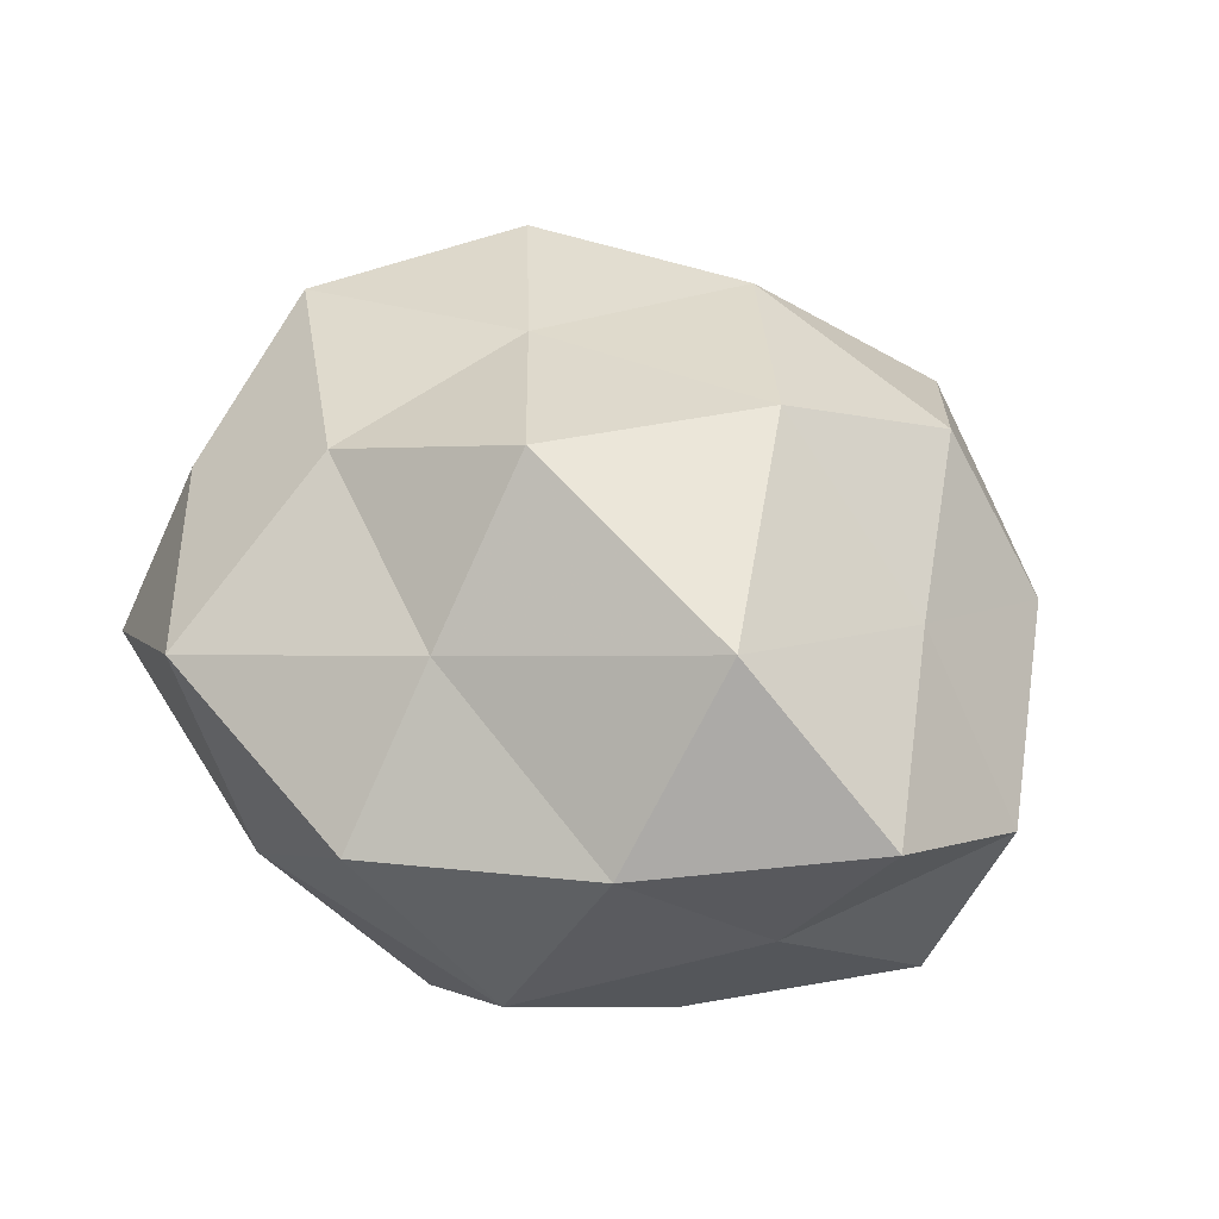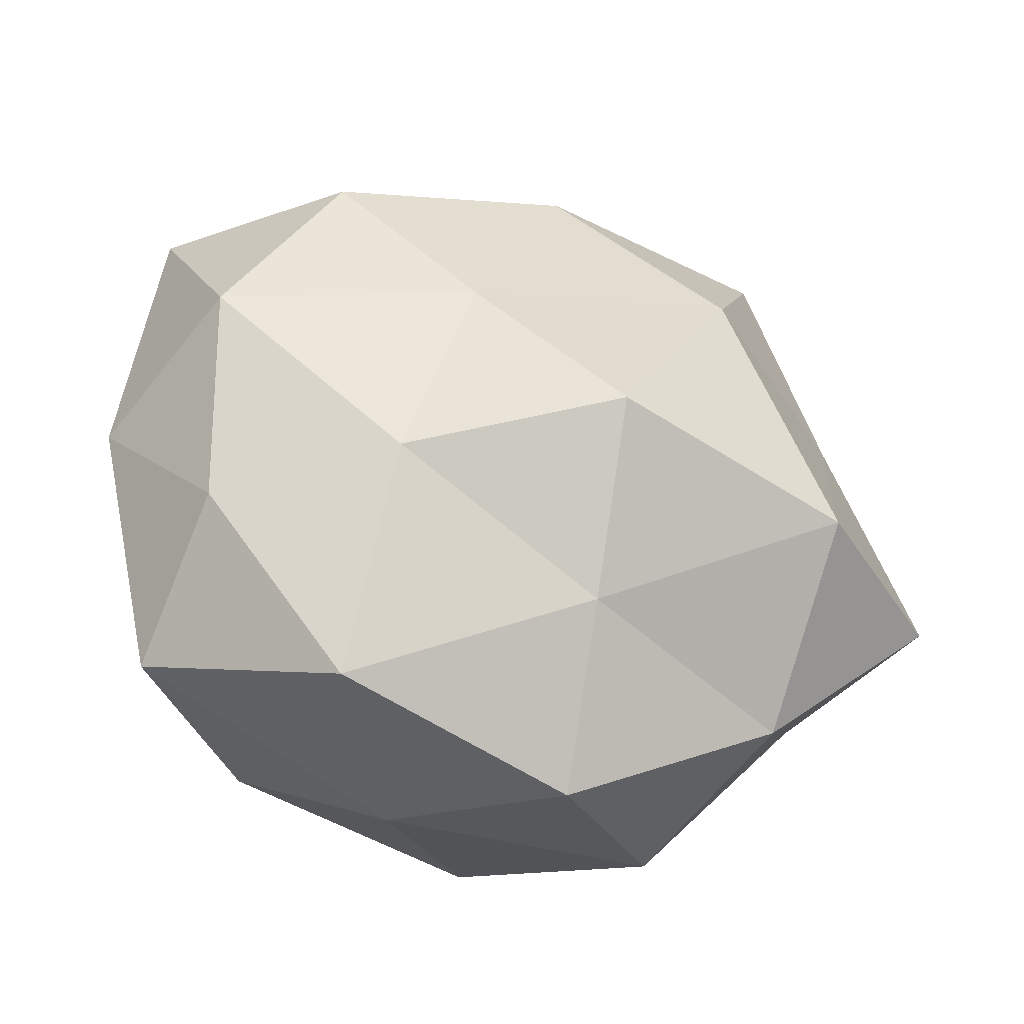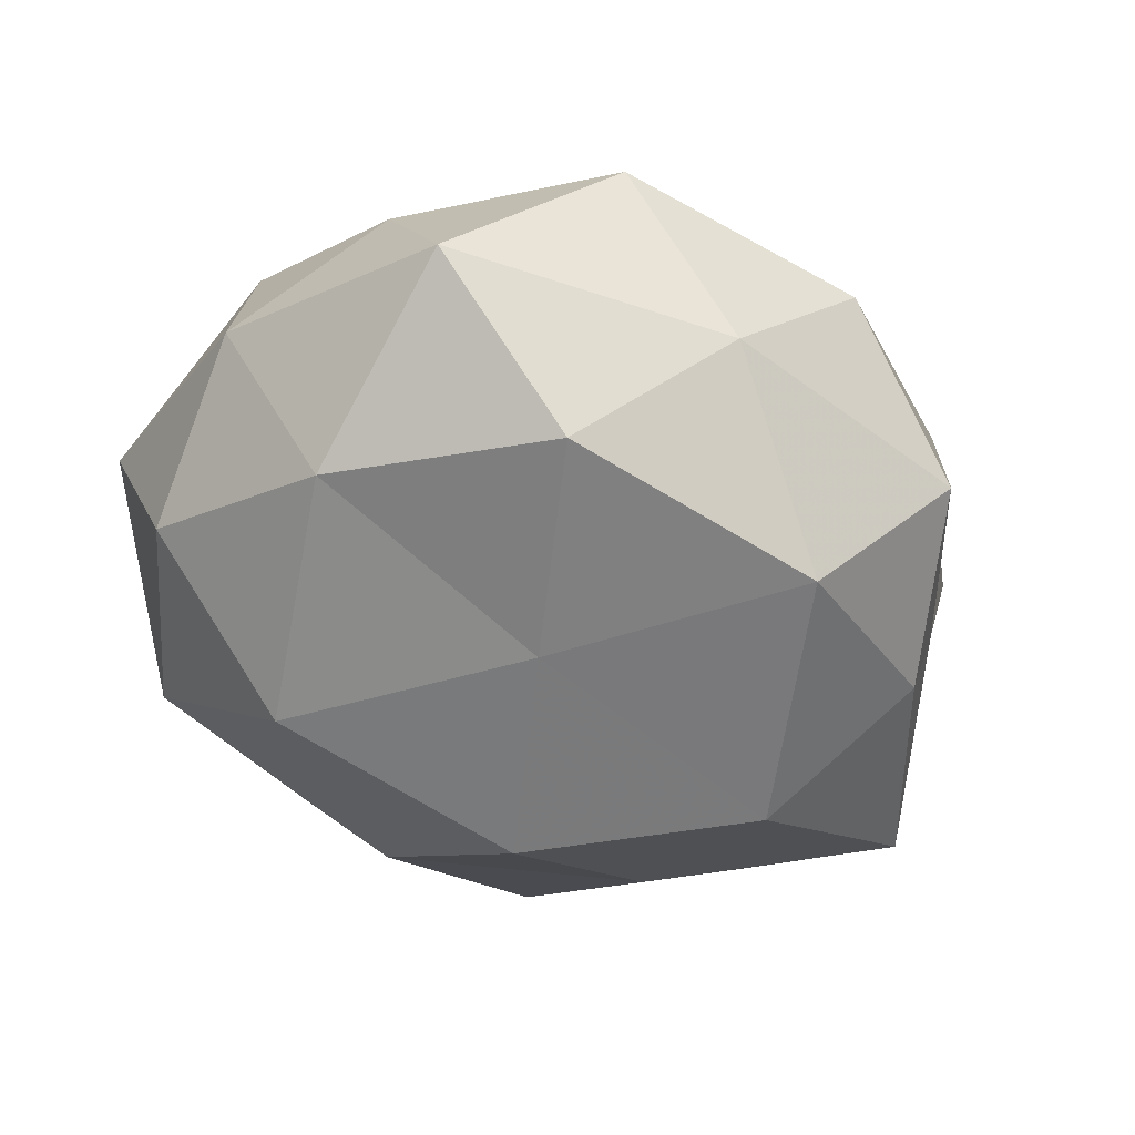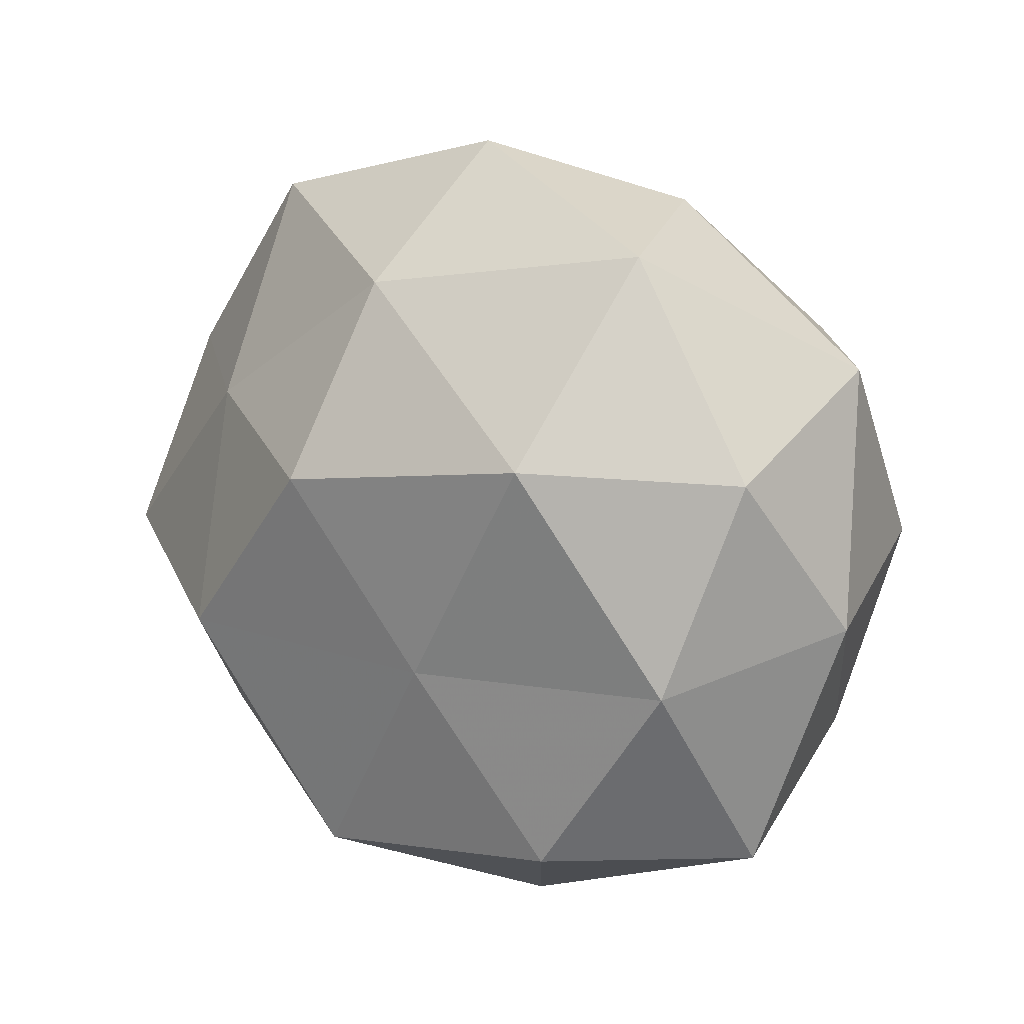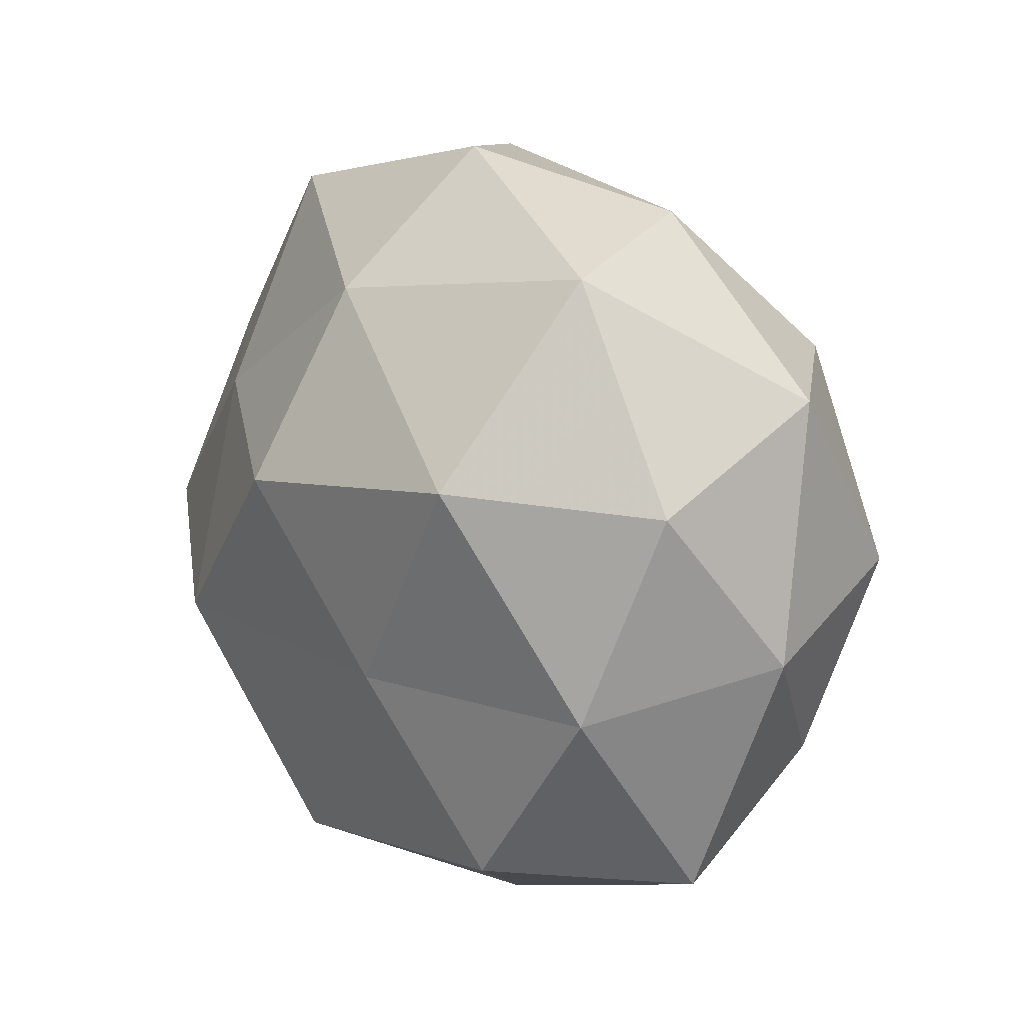
<metadata>
{"format":"obj","ext":"obj","renderer":"f3d","projection":"perspective","resolution":1024,"background":"white","views":[{"elev":50.2,"azim":38.4,"up":"+Z"},{"elev":-40.8,"azim":-21.8,"up":"+Y"},{"elev":-43.8,"azim":-38.5,"up":"+Z"},{"elev":13.3,"azim":-136.1,"up":"+Y"},{"elev":16.5,"azim":-124.8,"up":"+Y"}]}
</metadata>
<code>
v 0.04339 0.01938 -0.01159
v 0.03835 0.02705 0.005676
v -0.0462 0.02346 0.006725
v 0.01488 0.01062 0.03353
v -0.01445 0.006764 0.02876
v -0.03001 0.0361 -0.01165
v -0.01102 -0.04296 -0.006481
v -0.04941 -0.004558 0.001522
v 0.002471 -0.0289 0.02277
v -0.01884 0.0399 0.009258
v 0.01348 0.04395 0.00936
v -0.03964 -0.01967 0.0135
v 0.03578 0.007499 0.01816
v 0.05166 0.003404 0.0009579
v 0.02921 -0.01566 0.03065
v -0.04132 -0.0318 -0.003764
v 0.004904 -0.03543 -0.02581
v 0.0004671 -0.01146 0.03662
v -0.0008436 0.03176 -0.02336
v 0.0487 -0.01477 0.01456
v -0.03996 -0.01009 -0.01861
v 0.0299 -0.02456 -0.01911
v 0.004399 -0.04548 0.009005
v 0.02466 0.01611 -0.02425
v -0.02934 0.02444 0.02249
v -0.002592 0.03019 0.02514
v -0.02748 0.01454 -0.0283
v 0.02458 0.02823 0.02184
v -0.02172 -0.01653 0.02556
v -0.01183 -0.01084 -0.02826
v -0.02353 -0.04019 0.01395
v -0.002742 0.04677 -0.00695
v 0.04691 -0.003604 -0.02025
v 0.02081 -0.04133 -0.006823
v 0.001387 0.01041 -0.03459
v -0.04249 0.002249 0.02153
v -0.02474 -0.03186 -0.02111
v 0.02846 -0.03326 0.01272
v 0.02019 -0.00981 -0.03323
v 0.039 -0.02003 -0.003189
v -0.04532 0.01313 -0.01166
v 0.0261 0.04018 -0.01185
f 10 6 3
f 14 1 2
f 14 2 13
f 4 15 13
f 12 8 16
f 5 18 4
f 4 18 15
f 9 15 18
f 20 14 13
f 13 15 20
f 8 21 16
f 25 10 3
f 5 4 26
f 26 11 10
f 25 5 26
f 25 26 10
f 6 19 27
f 11 28 2
f 13 2 28
f 28 4 13
f 26 4 28
f 26 28 11
f 5 29 18
f 18 29 9
f 30 21 27
f 7 31 16
f 16 31 12
f 7 23 31
f 9 31 23
f 29 31 9
f 29 12 31
f 10 32 6
f 10 11 32
f 6 32 19
f 33 1 14
f 33 24 1
f 34 7 17
f 22 34 17
f 34 23 7
f 24 35 19
f 27 19 35
f 35 30 27
f 3 8 36
f 36 8 12
f 25 3 36
f 25 36 5
f 36 29 5
f 36 12 29
f 37 7 16
f 17 7 37
f 16 21 37
f 17 37 30
f 30 37 21
f 38 15 9
f 38 20 15
f 23 38 9
f 34 38 23
f 22 17 39
f 17 30 39
f 22 39 33
f 39 24 33
f 39 35 24
f 39 30 35
f 40 14 20
f 33 14 40
f 22 33 40
f 22 40 34
f 40 20 38
f 40 38 34
f 3 6 41
f 3 41 8
f 8 41 21
f 41 6 27
f 27 21 41
f 42 2 1
f 11 2 42
f 1 24 42
f 24 19 42
f 32 11 42
f 42 19 32

</code>
